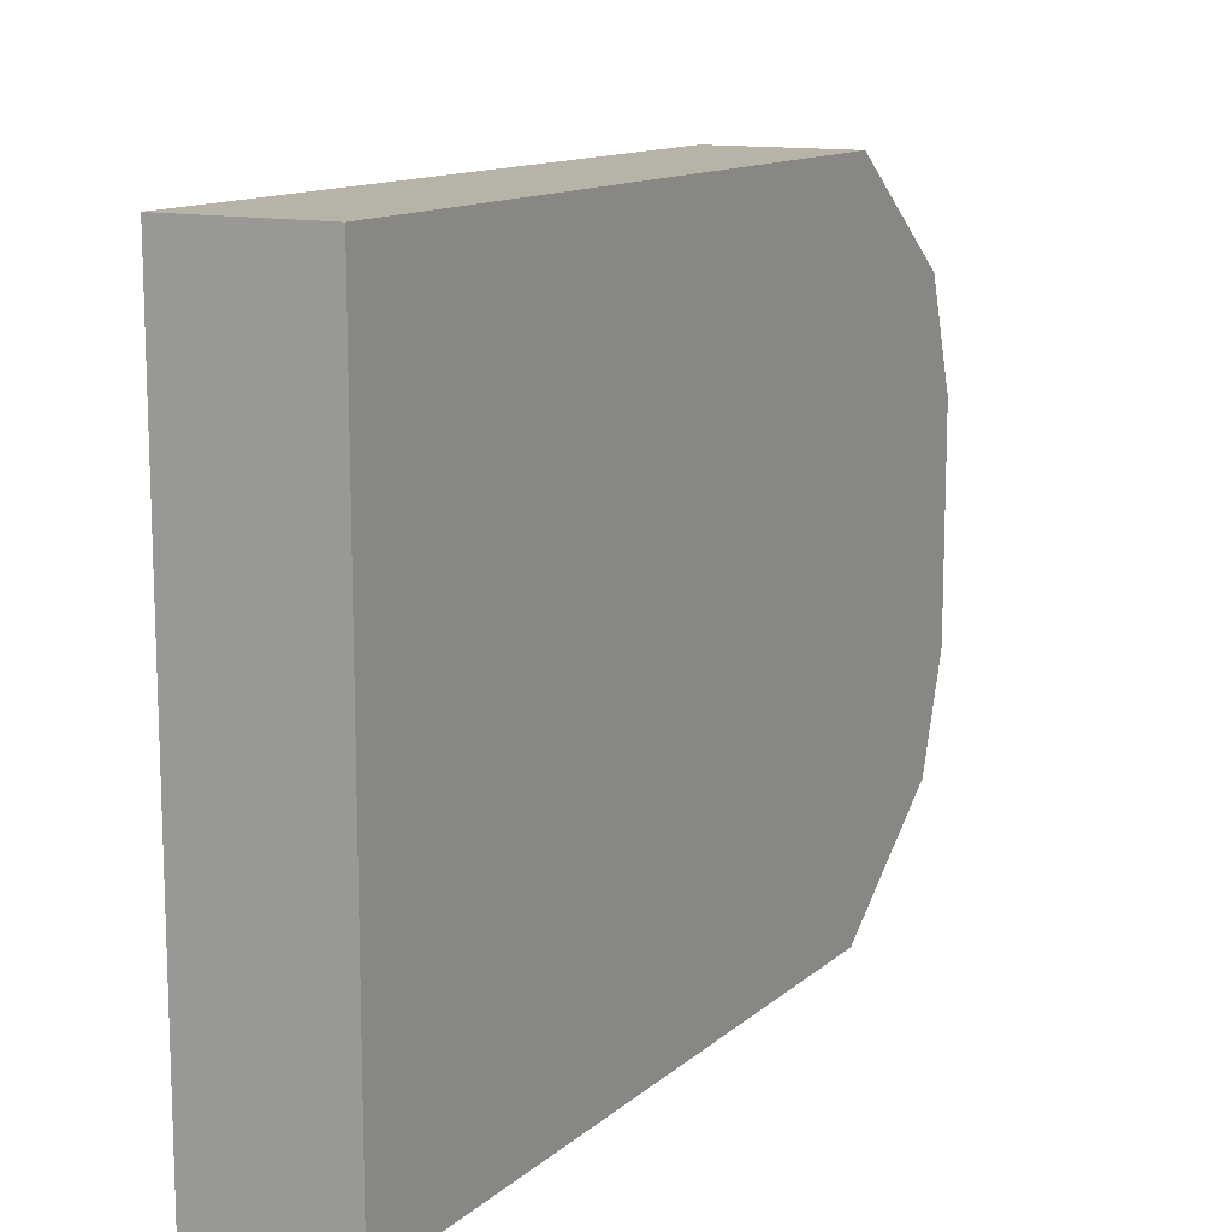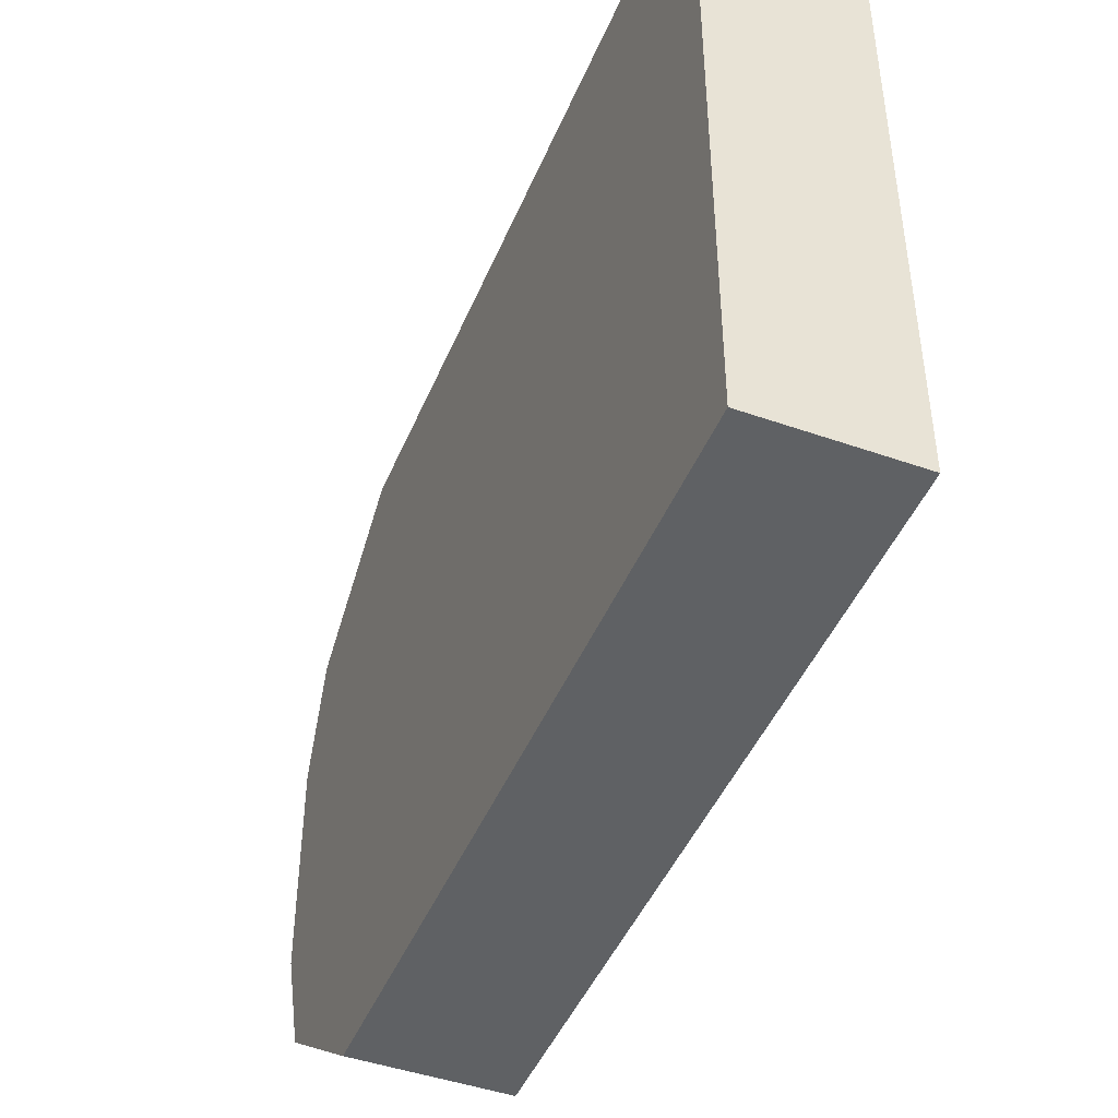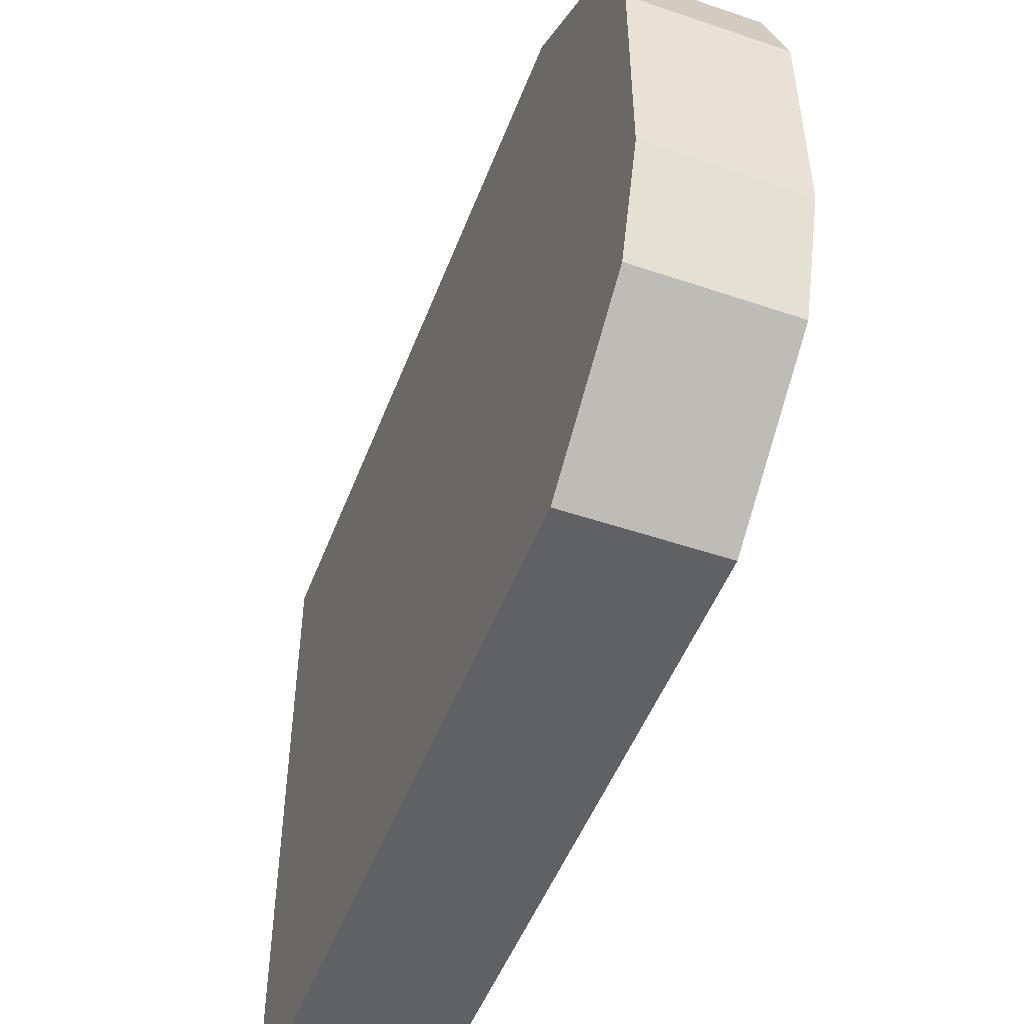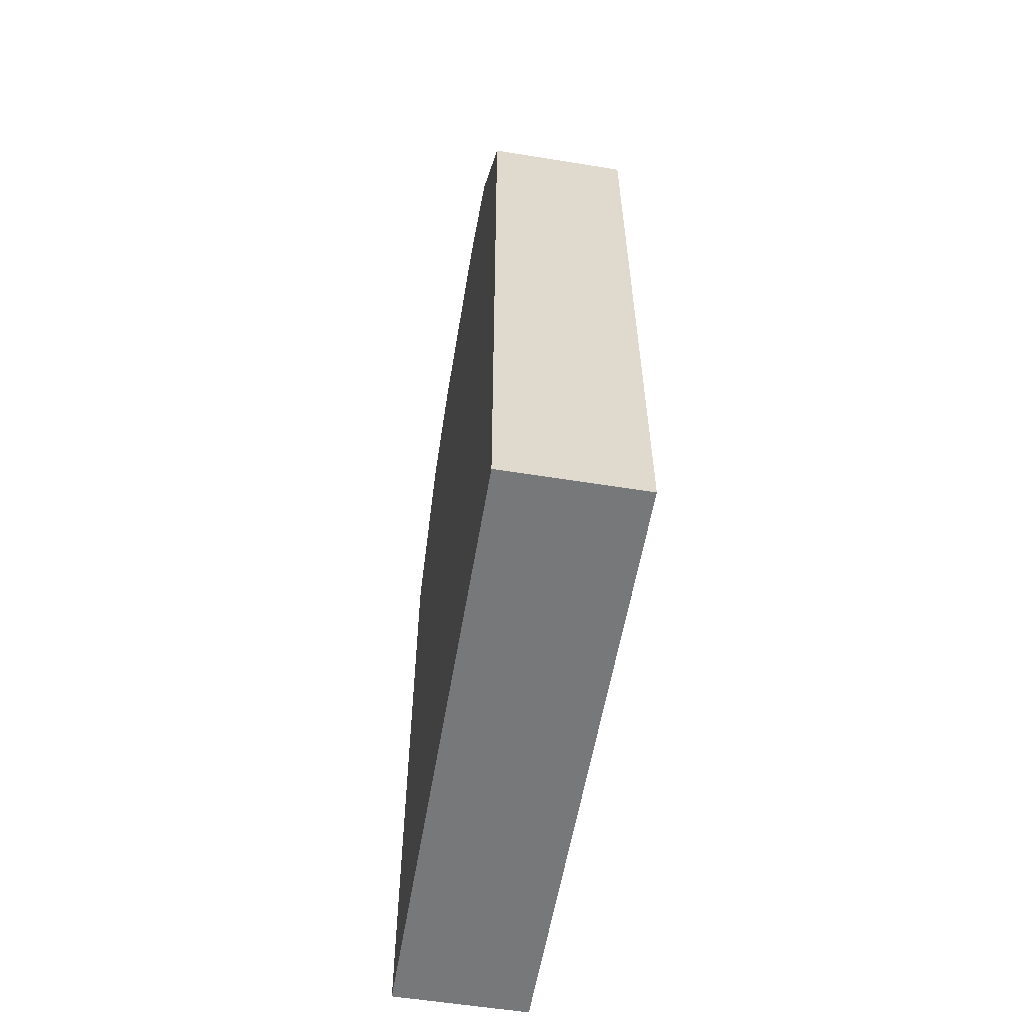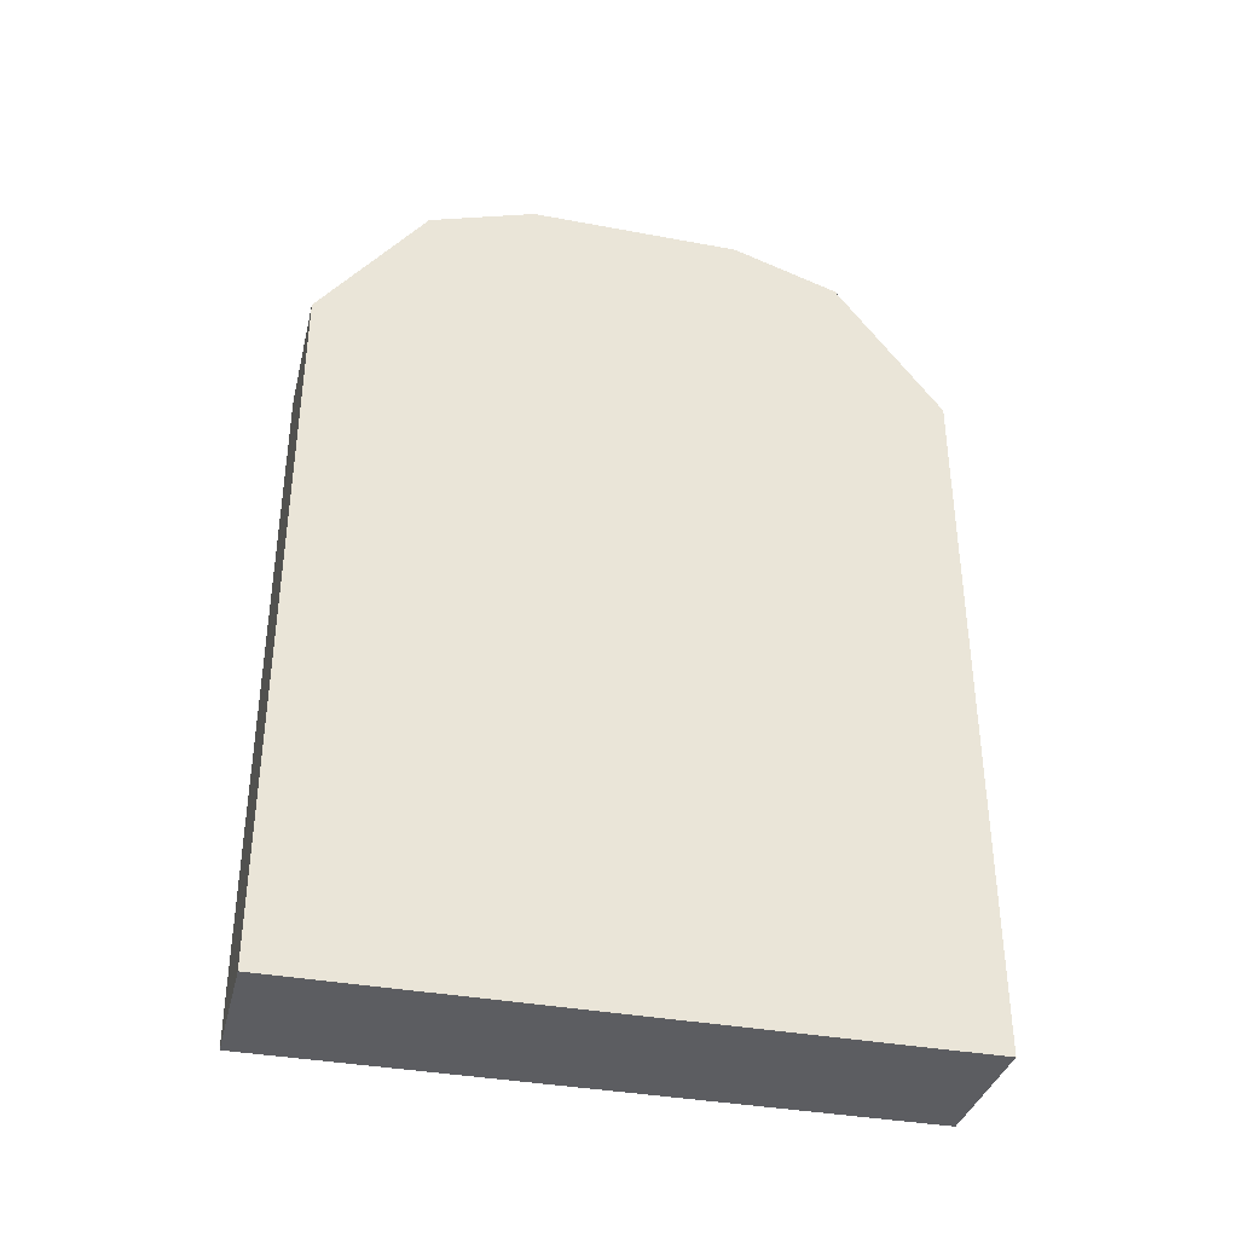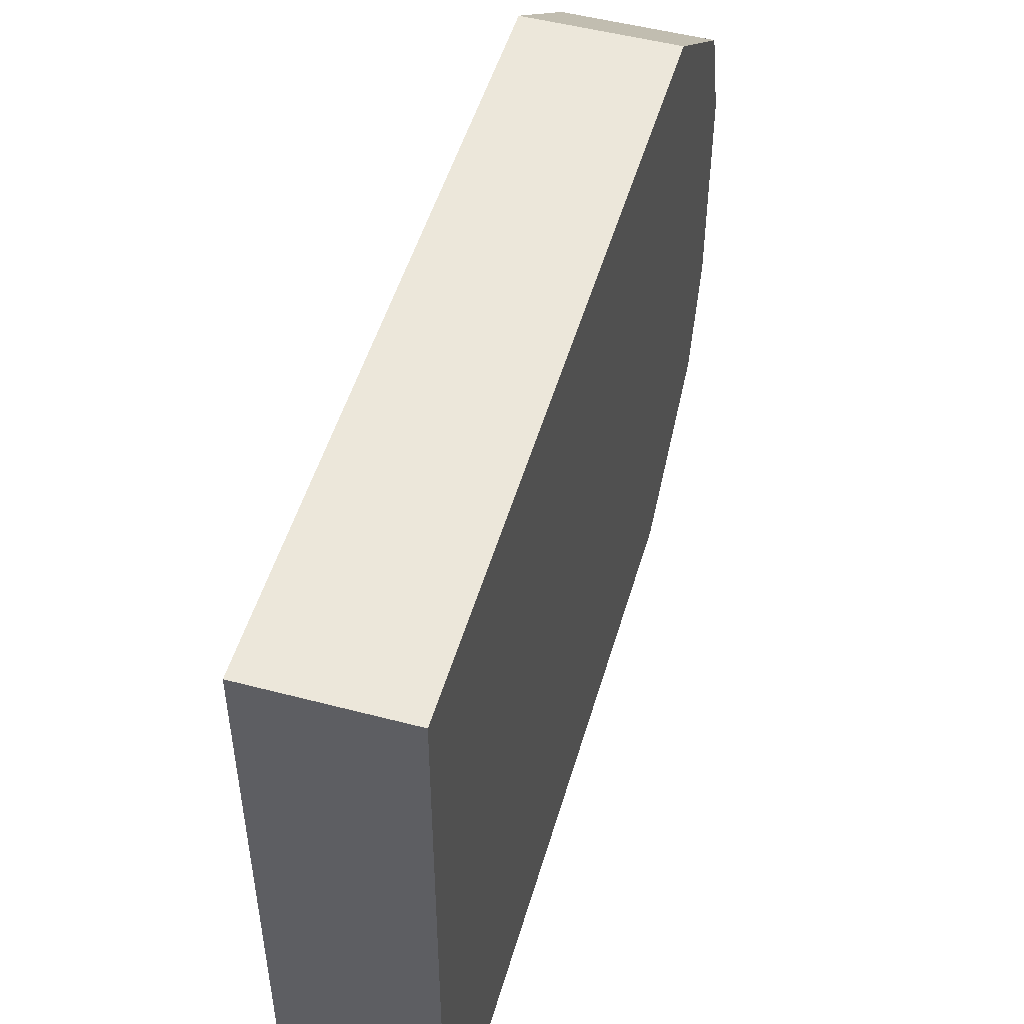
<metadata>
{"format":"obj","ext":"obj","renderer":"f3d","projection":"perspective","resolution":1024,"background":"white","views":[{"elev":12.6,"azim":-151.3,"up":"+Y"},{"elev":-45.7,"azim":158.0,"up":"+Y"},{"elev":-49.8,"azim":-20.5,"up":"+Y"},{"elev":-57.4,"azim":-9.5,"up":"+Z"},{"elev":-36.4,"azim":76.3,"up":"+Z"},{"elev":50.5,"azim":-163.9,"up":"+Y"}]}
</metadata>
<code>
v 432 1044 232
v 448 1068 232
v 432 1068 232
v 448 1044 232
v 432 1092 132
v 448 1020 132
v 432 1020 132
v 448 1092 132
v 448 1020 212
v 432 1020 212
v 432 1092 212
v 448 1092 212
v 448 1032 228
v 448 1080 228
v 432 1080 228
v 432 1032 228
f 1 2 3
f 1 4 2
f 5 6 7
f 5 8 6
f 9 7 6
f 9 10 7
f 11 8 5
f 11 12 8
f 6 13 9
f 6 4 13
f 6 2 4
f 6 14 2
f 6 12 14
f 6 8 12
f 5 15 11
f 5 3 15
f 5 1 3
f 5 16 1
f 5 10 16
f 5 7 10
f 15 12 11
f 15 14 12
f 16 4 1
f 16 13 4
f 3 14 15
f 3 2 14
f 13 10 9
f 13 16 10

</code>
